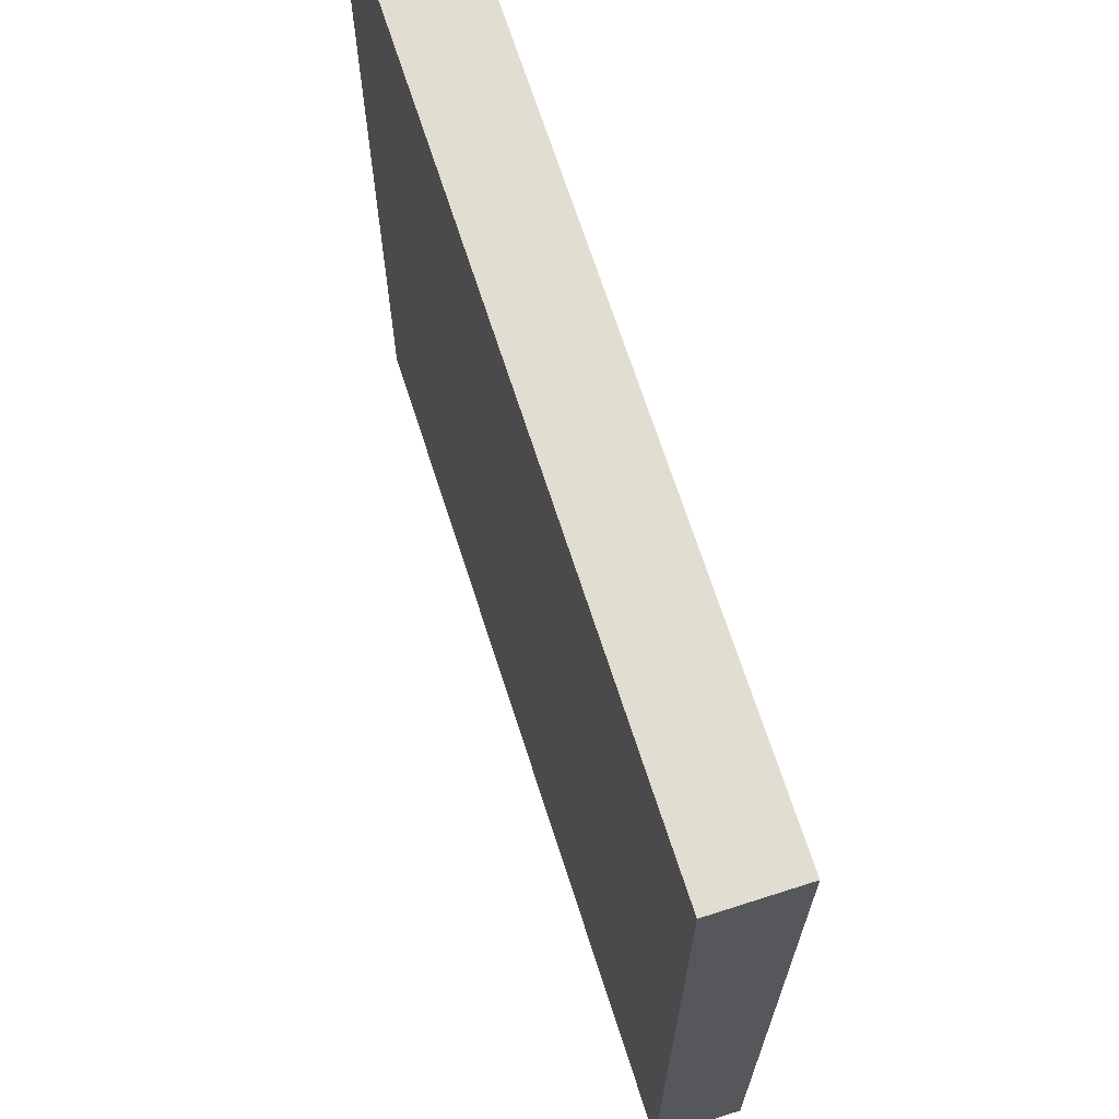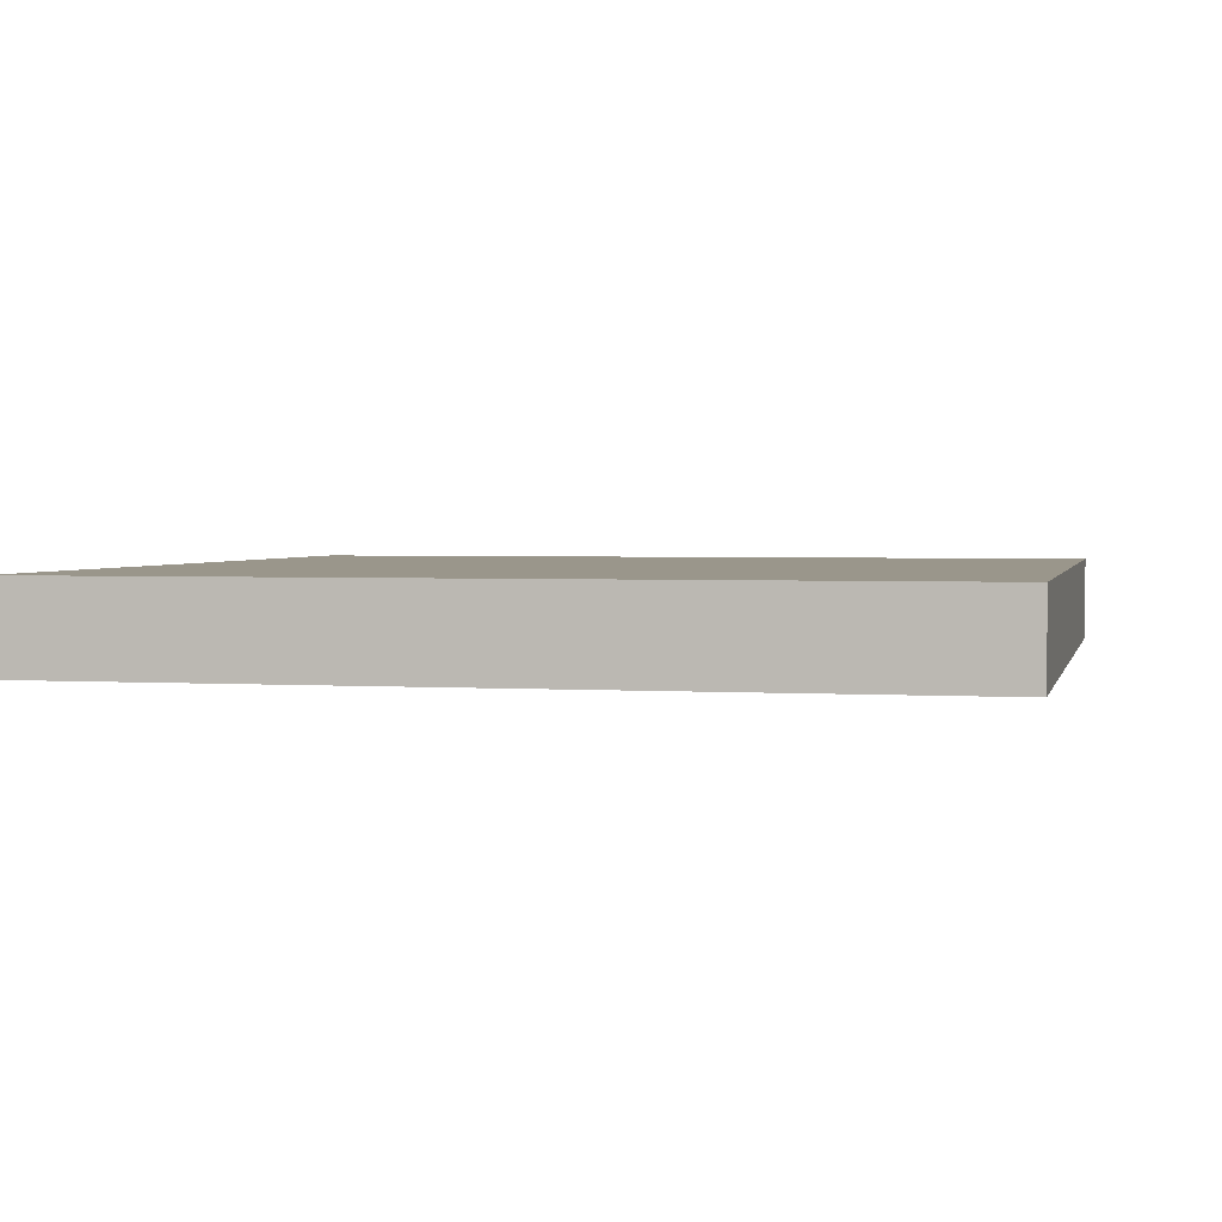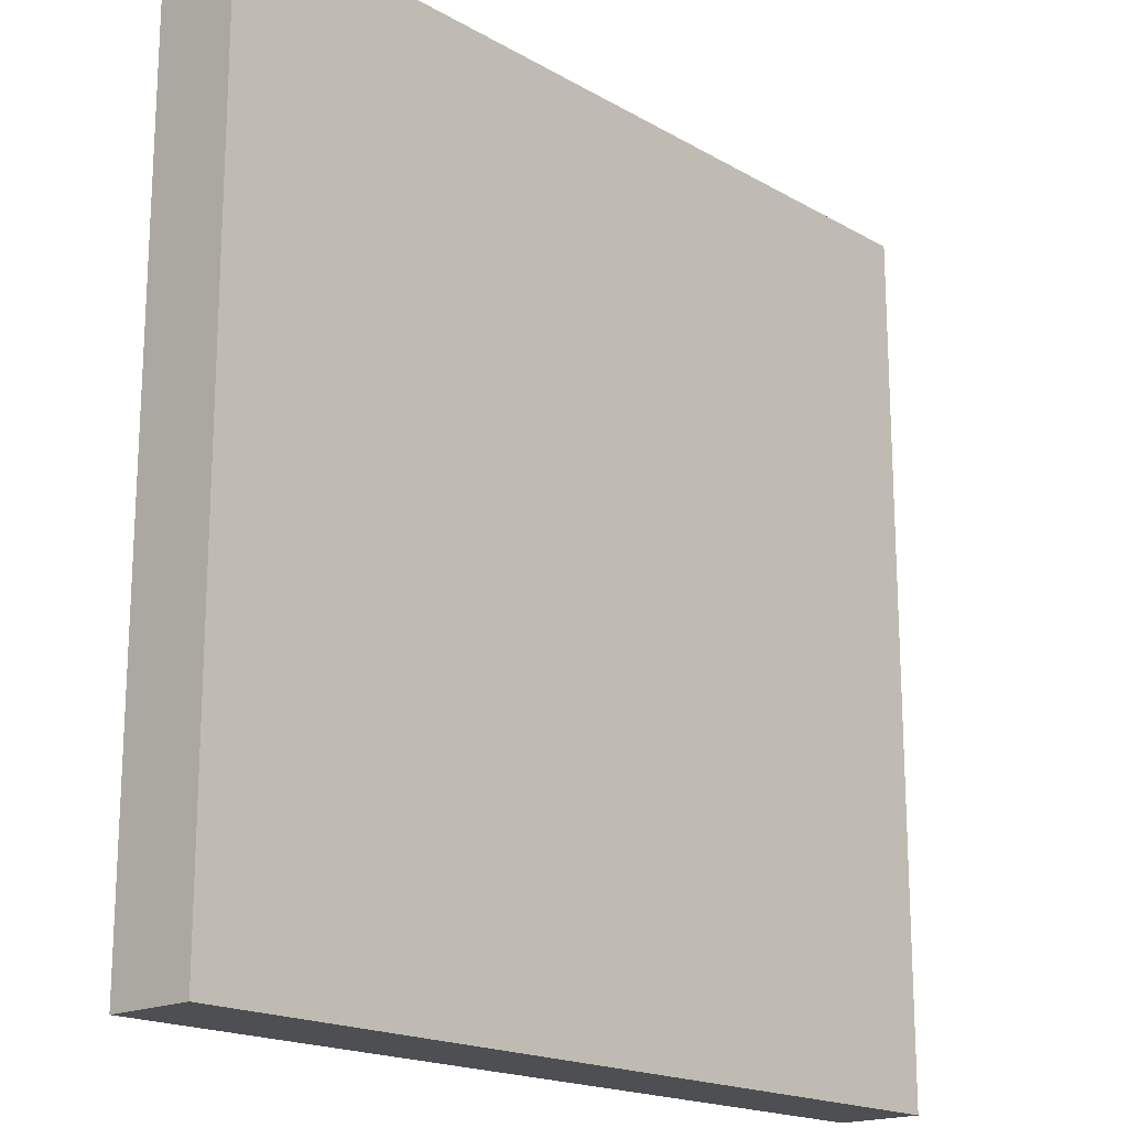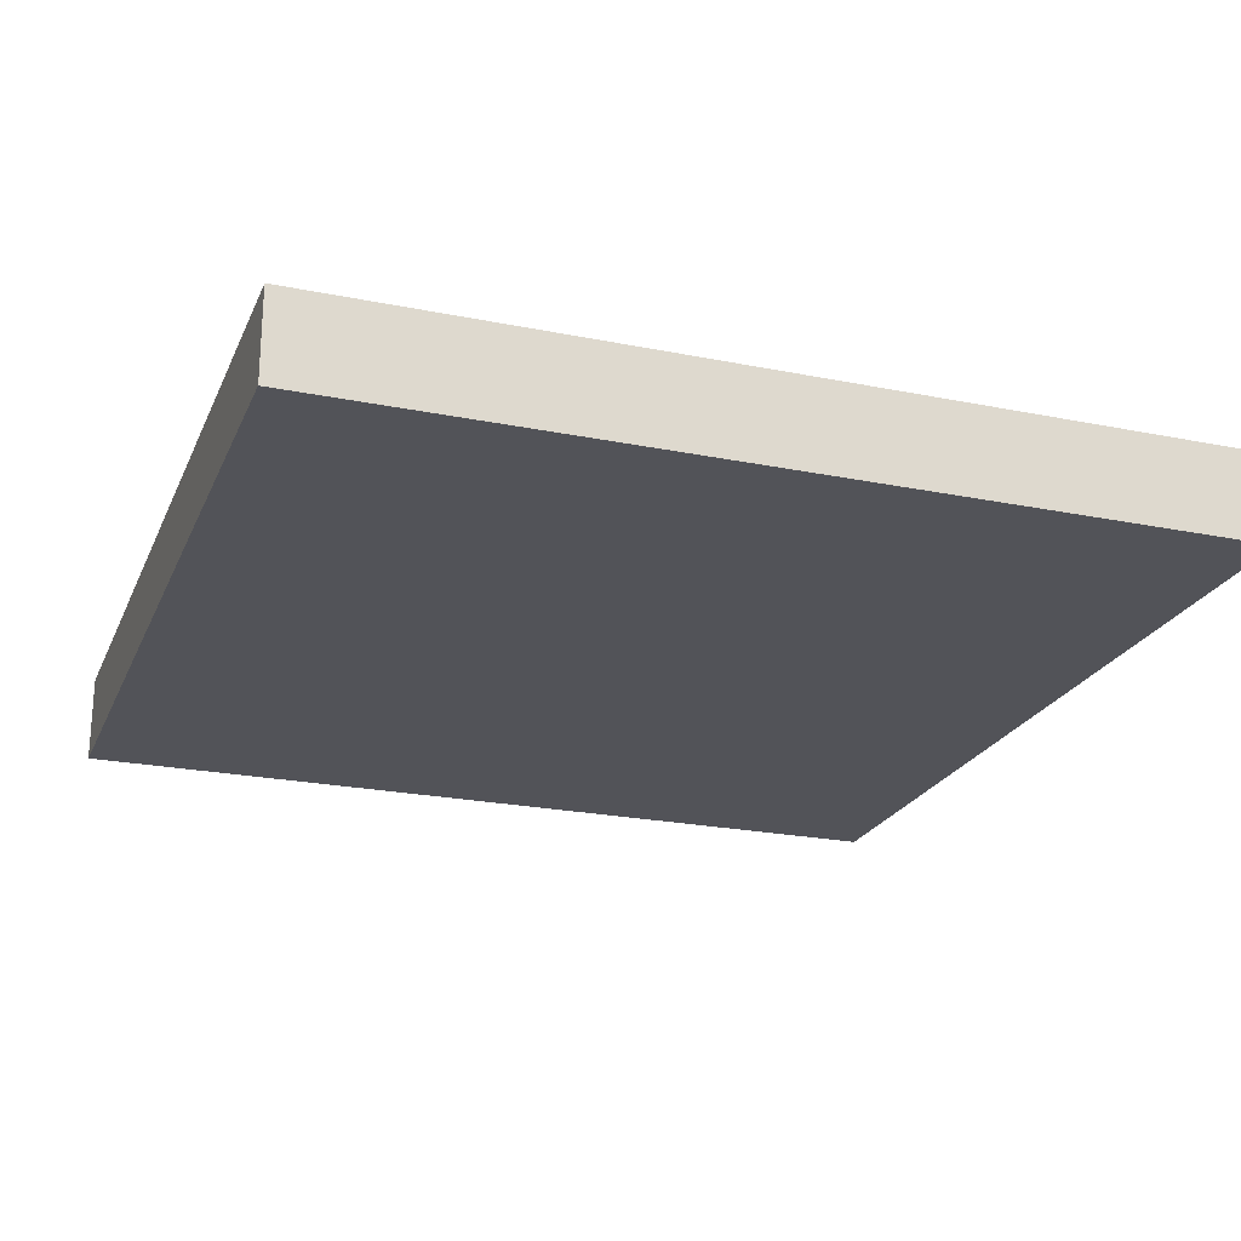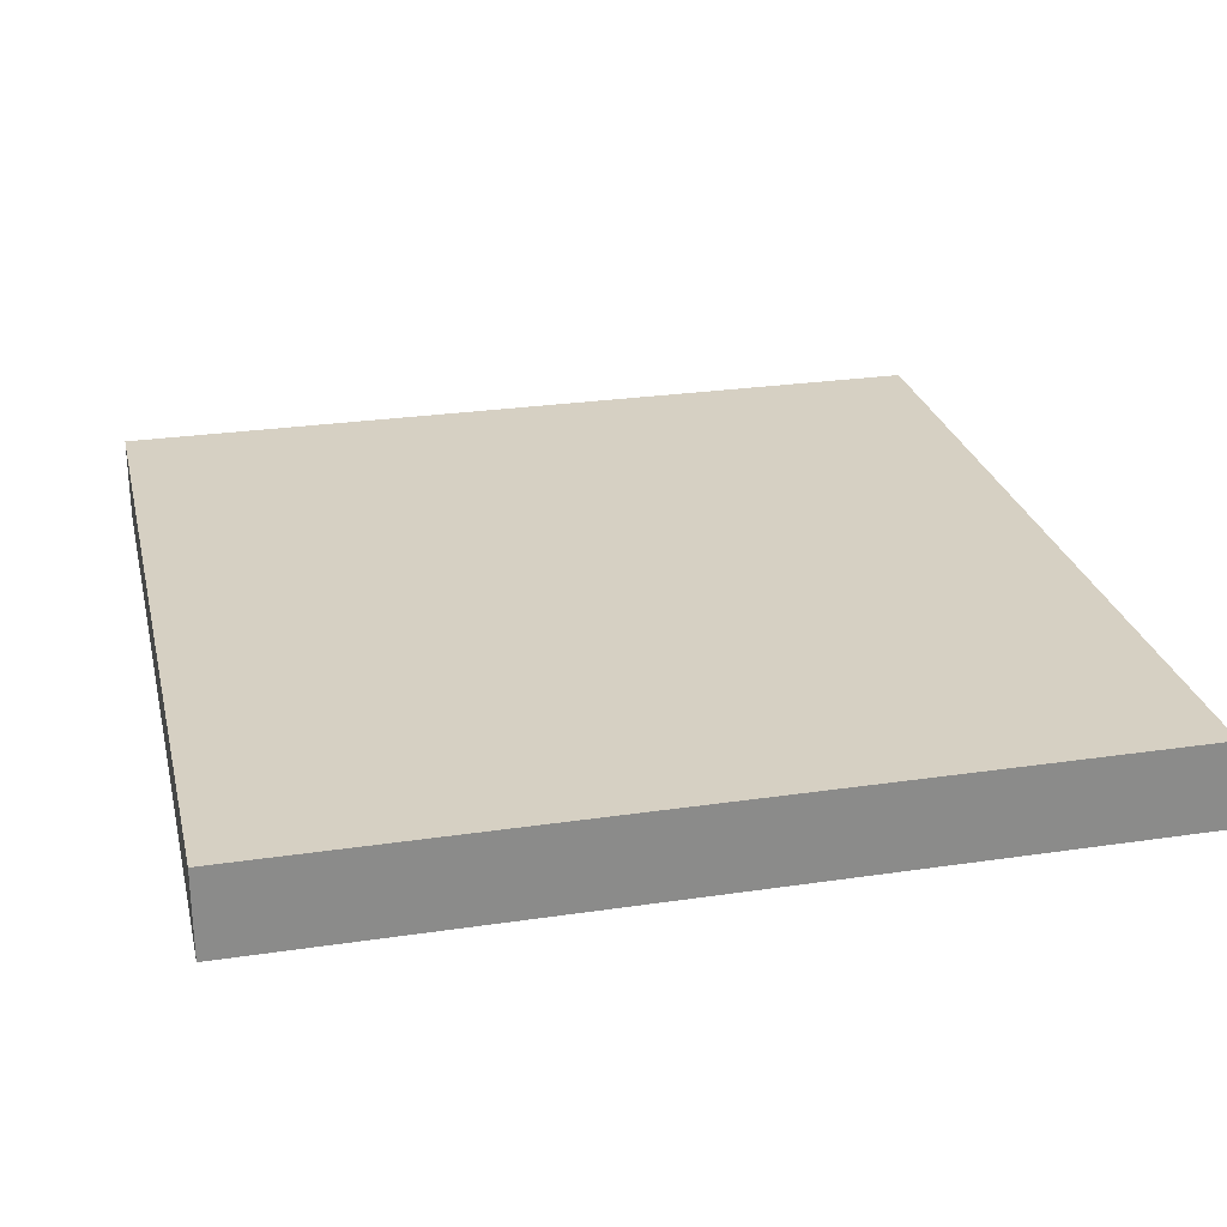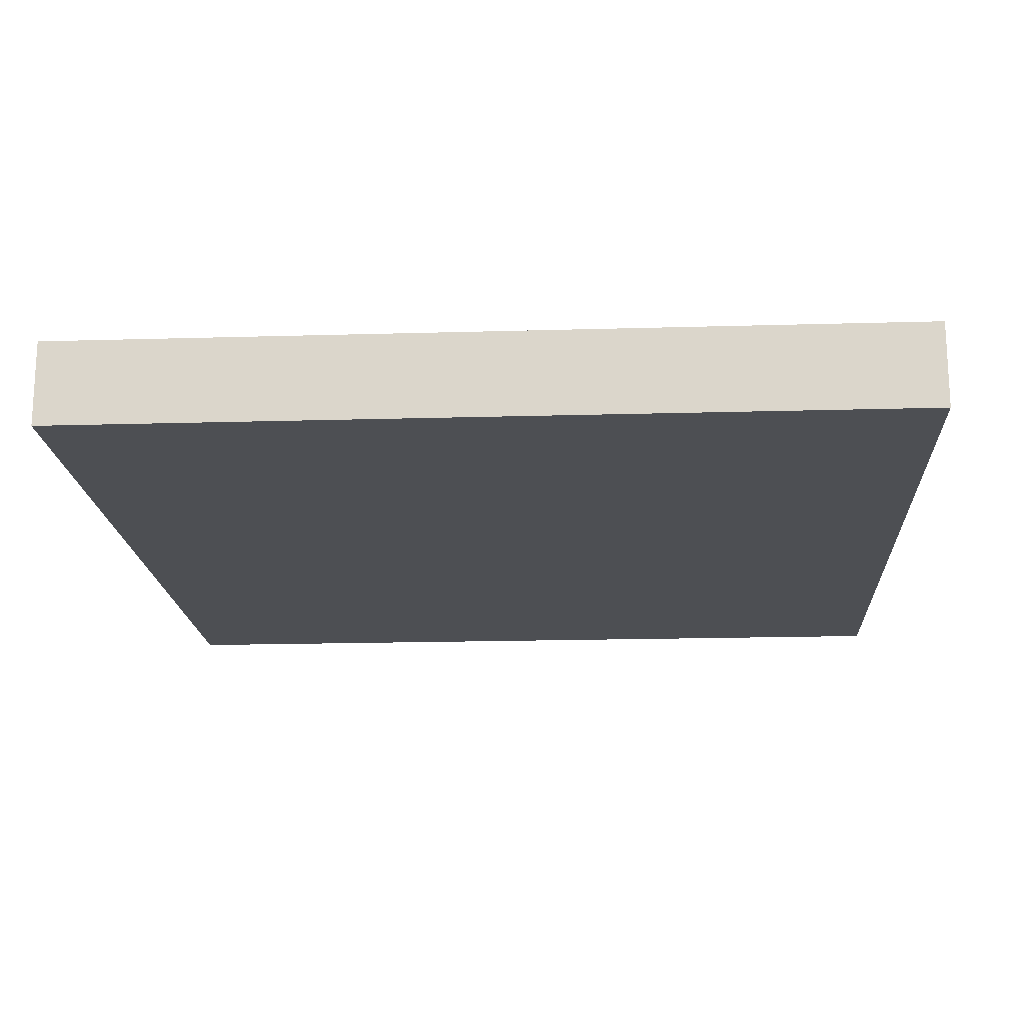
<metadata>
{"format":"obj","ext":"obj","renderer":"f3d","projection":"perspective","resolution":1024,"background":"white","views":[{"elev":68.6,"azim":-107.8,"up":"+Z"},{"elev":2.4,"azim":12.7,"up":"+Y"},{"elev":-18.2,"azim":-47.8,"up":"+Z"},{"elev":-22.7,"azim":-109.2,"up":"+Y"},{"elev":26.5,"azim":166.9,"up":"+Y"},{"elev":-17.6,"azim":3.3,"up":"+Y"}]}
</metadata>
<code>
o Cube
v 1 1 -1
v 1 0.8 -1
v 1 1 1
v 1 0.8 1
v -1 1 -1
v -1 0.8 -1
v -1 1 1
v -1 0.8 1
g Cube_Material
f 1 5 3
f 2 8 6
f 3 5 7
f 4 8 2
f 2 5 1
f 3 8 4
f 6 5 2
f 7 8 3
f 1 3 2
f 2 3 4
f 5 8 7
f 6 8 5

</code>
